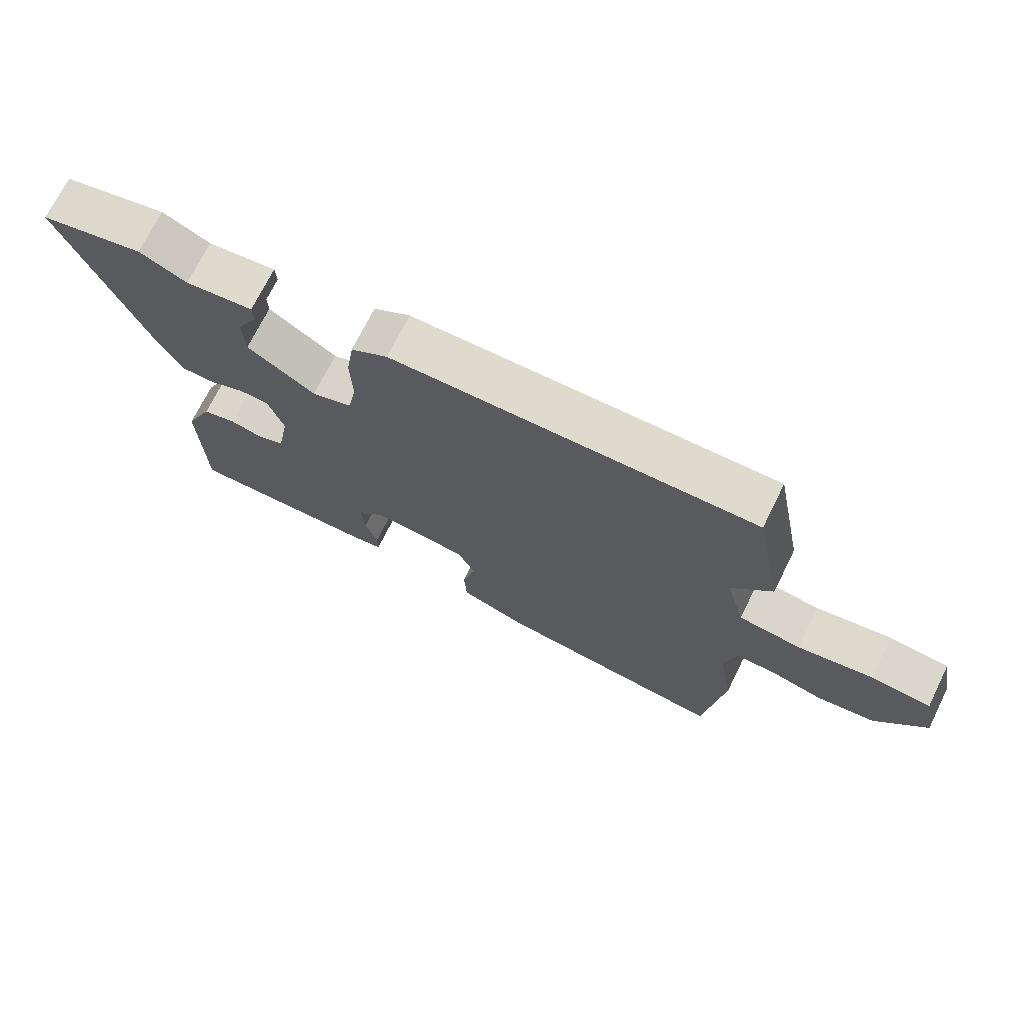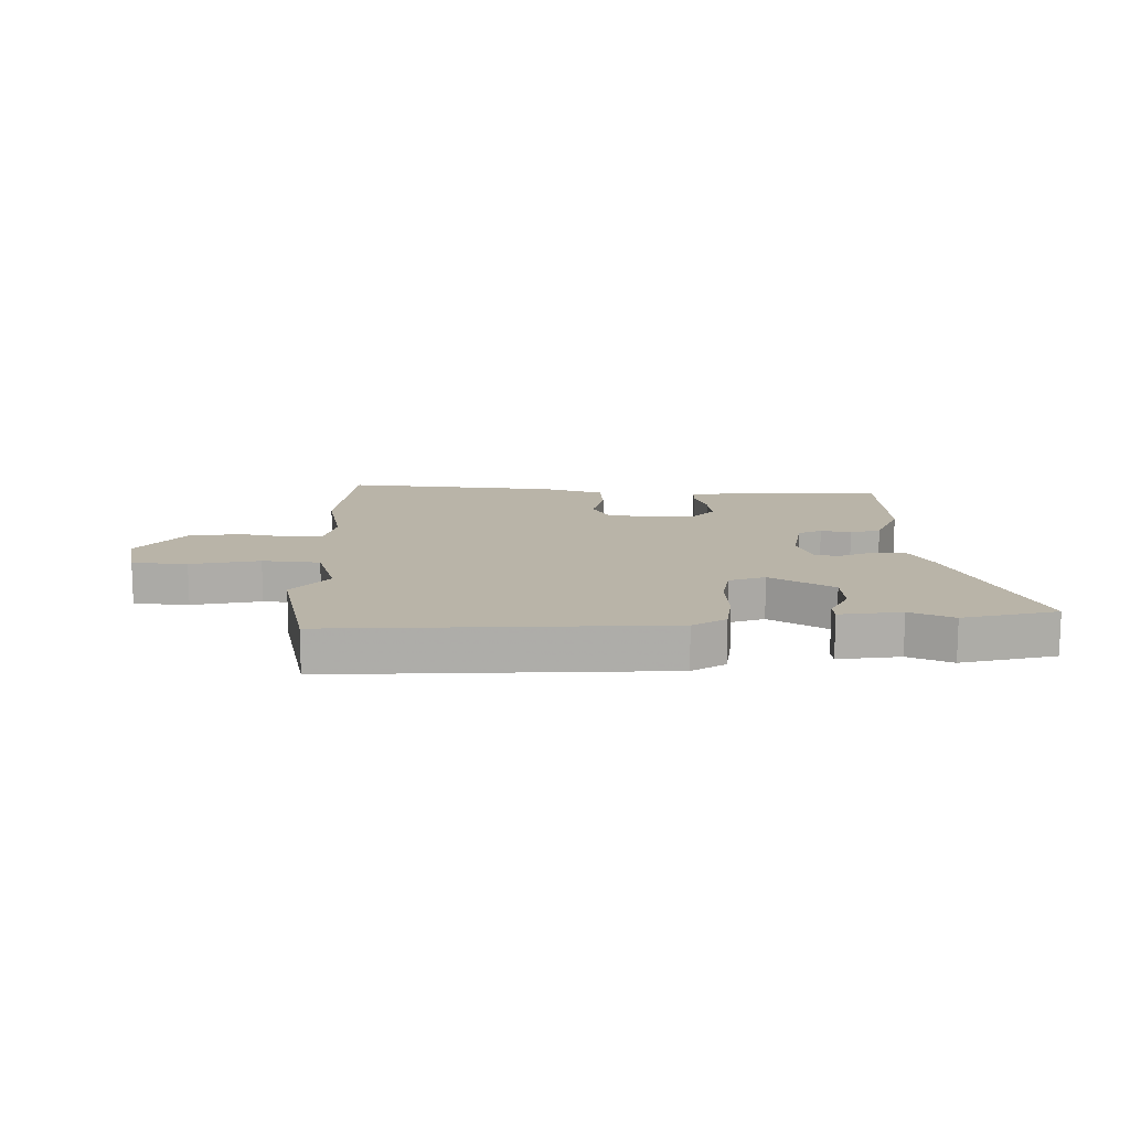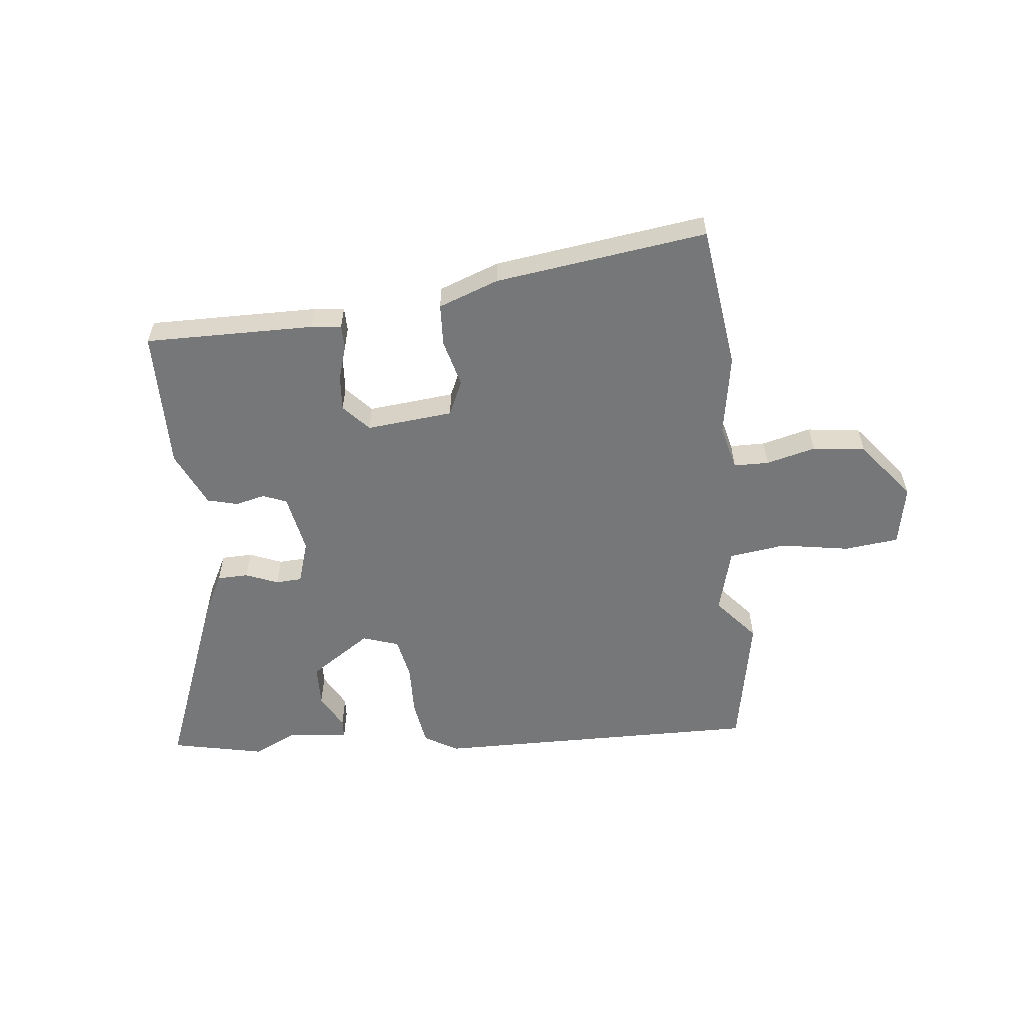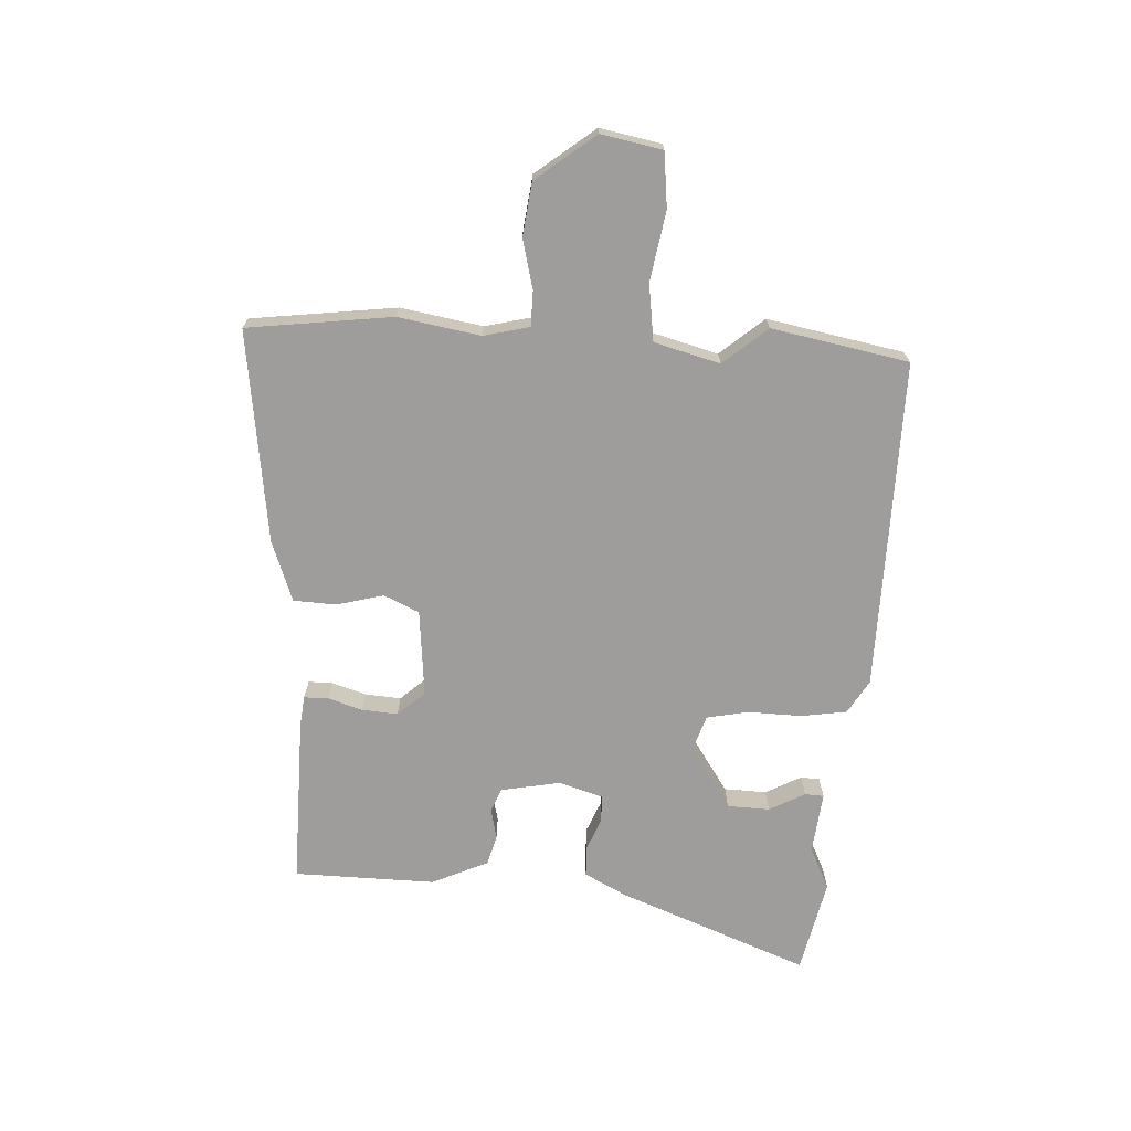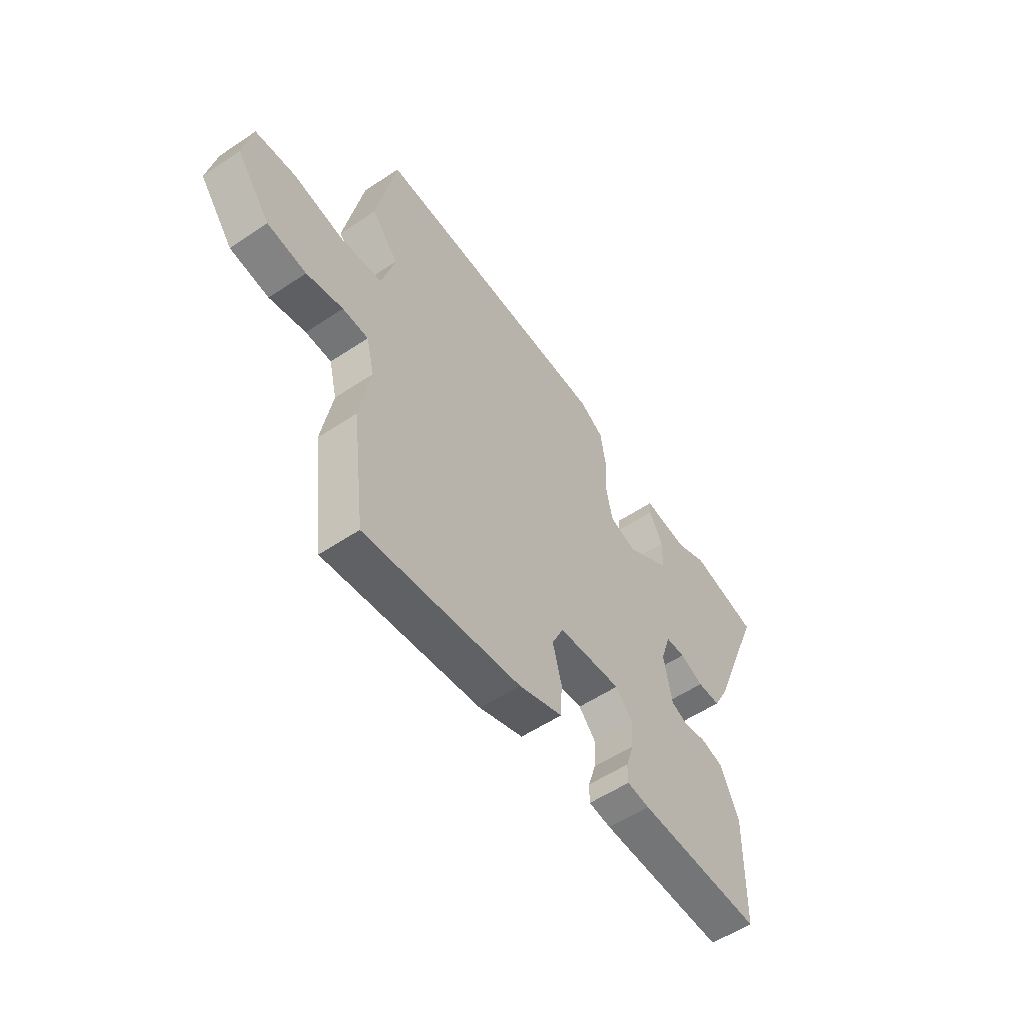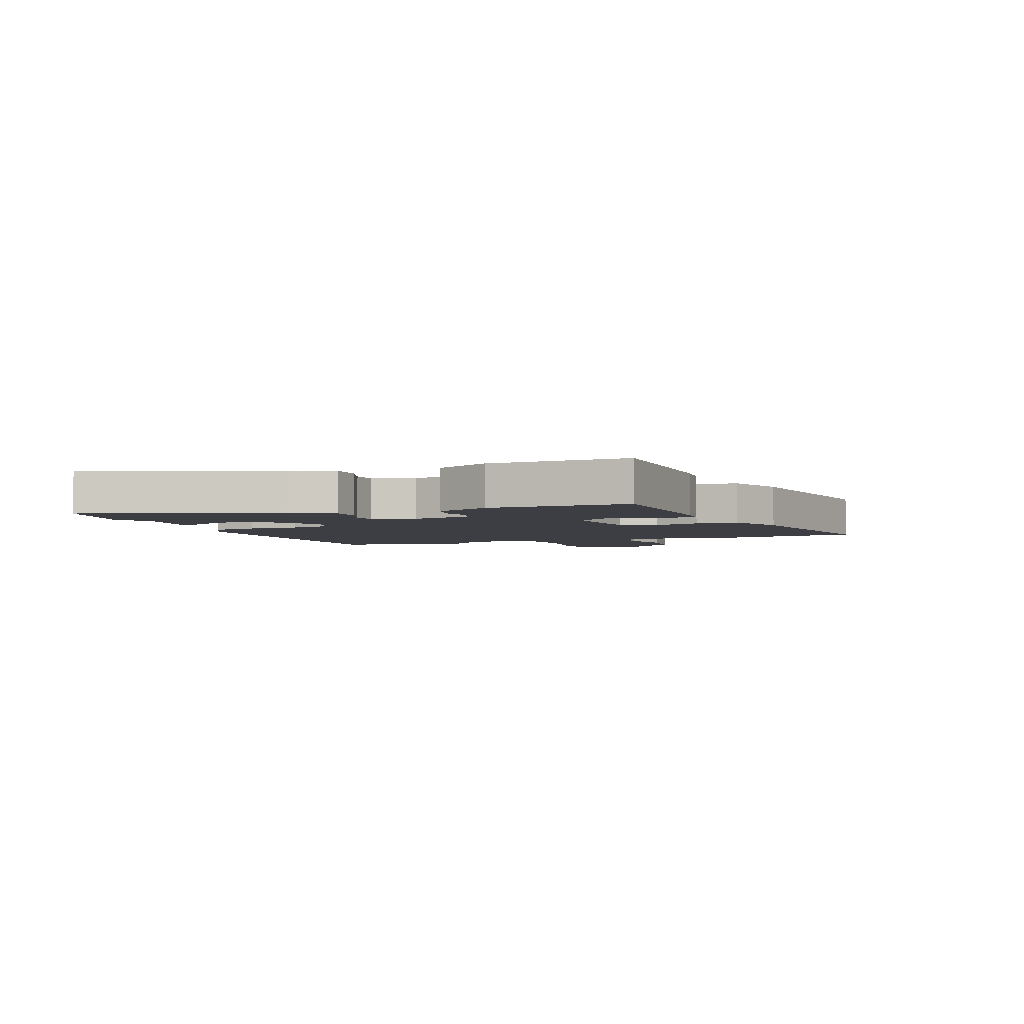
<metadata>
{"format":"obj","ext":"obj","renderer":"f3d","projection":"perspective","resolution":1024,"background":"white","views":[{"elev":71.5,"azim":-153.7,"up":"+Z"},{"elev":13.2,"azim":-0.8,"up":"+Y"},{"elev":-57.0,"azim":-173.5,"up":"+Y"},{"elev":-70.5,"azim":-92.8,"up":"+Y"},{"elev":-55.7,"azim":-54.9,"up":"+Z"},{"elev":-3.7,"azim":113.0,"up":"+Y"}]}
</metadata>
<code>
v 0.508 0.07 -0.457
v 0.214 0.07 -0.452
v 0.161 0.07 -0.446
v 0.161 0.07 -0.404
v 0.18 0.07 -0.344
v 0.185 0.07 -0.282
v 0.143 0.07 -0.235
v -0.008 0.07 -0.249
v -0.036 0.07 -0.31
v -0.015 0.07 -0.392
v -0.019 0.07 -0.466
v -0.124 0.07 -0.504
v -0.494 0.07 -0.552
v -0.525 0.07 -0.3
v -0.5 0.07 -0.157
v -0.519 0.07 -0.078
v -0.58 0.07 -0.077
v -0.666 0.07 -0.098
v -0.758 0.07 -0.086
v -0.838 0.07 0.017
v -0.817 0.07 0.123
v -0.722 0.07 0.133
v -0.602 0.07 0.112
v -0.503 0.07 0.125
v -0.472 0.07 0.239
v -0.536 0.07 0.315
v -0.49 0.07 0.552
v 0.084 0.07 0.541
v 0.142 0.07 0.506
v 0.154 0.07 0.426
v 0.151 0.07 0.334
v 0.165 0.07 0.261
v 0.228 0.07 0.24
v 0.335 0.07 0.311
v 0.338 0.07 0.385
v 0.305 0.07 0.447
v 0.307 0.07 0.48
v 0.414 0.07 0.468
v 0.488 0.07 0.503
v 0.651 0.07 0.467
v 0.522 0.07 0.138
v 0.484 0.07 0.065
v 0.43 0.07 0.064
v 0.374 0.07 0.087
v 0.328 0.07 0.085
v 0.304 0.07 0.01
v 0.323 0.07 -0.094
v 0.364 0.07 -0.111
v 0.416 0.07 -0.099
v 0.469 0.07 -0.113
v 0.513 0.07 -0.211
v 0.508 0 -0.457
v 0.214 0 -0.452
v 0.161 0 -0.446
v 0.161 0 -0.404
v 0.18 0 -0.344
v 0.185 0 -0.282
v 0.143 0 -0.235
v -0.008 0 -0.249
v -0.036 0 -0.31
v -0.015 0 -0.392
v -0.019 0 -0.466
v -0.124 0 -0.504
v -0.494 0 -0.552
v -0.525 0 -0.3
v -0.5 0 -0.157
v -0.519 0 -0.078
v -0.58 0 -0.077
v -0.666 0 -0.098
v -0.758 0 -0.086
v -0.838 0 0.017
v -0.817 0 0.123
v -0.722 0 0.133
v -0.602 0 0.112
v -0.503 0 0.125
v -0.472 0 0.239
v -0.536 0 0.315
v -0.49 0 0.552
v 0.084 0 0.541
v 0.142 0 0.506
v 0.154 0 0.426
v 0.151 0 0.334
v 0.165 0 0.261
v 0.228 0 0.24
v 0.335 0 0.311
v 0.338 0 0.385
v 0.305 0 0.447
v 0.307 0 0.48
v 0.414 0 0.468
v 0.488 0 0.503
v 0.651 0 0.467
v 0.522 0 0.138
v 0.484 0 0.065
v 0.43 0 0.064
v 0.374 0 0.087
v 0.328 0 0.085
v 0.304 0 0.01
v 0.323 0 -0.094
v 0.364 0 -0.111
v 0.416 0 -0.099
v 0.469 0 -0.113
v 0.513 0 -0.211
f 3 4 5
f 2 3 5
f 1 2 5
f 51 1 5
f 50 51 5
f 49 50 5
f 48 49 5
f 47 48 5 6
f 46 47 6 7
f 45 46 7 8
f 42 43 44
f 41 42 44
f 40 41 44
f 39 40 44
f 38 39 44
f 38 44 45
f 35 36 37 38
f 34 35 38 45
f 33 34 45 8
f 29 30 31
f 28 29 31
f 27 28 31
f 26 27 31
f 25 26 31
f 24 25 31 32
f 21 22 23
f 20 21 23
f 19 20 23
f 18 19 23
f 17 18 23
f 16 17 23 24
f 32 33 8
f 24 32 8
f 16 24 8
f 15 16 8
f 13 14 15
f 12 13 15
f 11 12 15
f 10 11 15
f 9 10 15
f 8 9 15
f 56 55 54
f 56 54 53
f 56 53 52
f 56 52 102
f 56 102 101
f 56 101 100
f 56 100 99
f 57 56 99 98
f 58 57 98 97
f 59 58 97 96
f 95 94 93
f 95 93 92
f 95 92 91
f 95 91 90
f 95 90 89
f 96 95 89
f 89 88 87 86
f 96 89 86 85
f 59 96 85 84
f 82 81 80
f 82 80 79
f 82 79 78
f 82 78 77
f 82 77 76
f 83 82 76 75
f 74 73 72
f 74 72 71
f 74 71 70
f 74 70 69
f 74 69 68
f 75 74 68 67
f 59 84 83
f 59 83 75
f 59 75 67
f 59 67 66
f 66 65 64
f 66 64 63
f 66 63 62
f 66 62 61
f 66 61 60
f 66 60 59
f 1 52 53 2
f 2 53 54 3
f 3 54 55 4
f 4 55 56 5
f 5 56 57 6
f 6 57 58 7
f 7 58 59 8
f 8 59 60 9
f 9 60 61 10
f 10 61 62 11
f 11 62 63 12
f 12 63 64 13
f 13 64 65 14
f 14 65 66 15
f 15 66 67 16
f 16 67 68 17
f 17 68 69 18
f 18 69 70 19
f 19 70 71 20
f 20 71 72 21
f 21 72 73 22
f 22 73 74 23
f 23 74 75 24
f 24 75 76 25
f 25 76 77 26
f 26 77 78 27
f 27 78 79 28
f 28 79 80 29
f 29 80 81 30
f 30 81 82 31
f 31 82 83 32
f 32 83 84 33
f 33 84 85 34
f 34 85 86 35
f 35 86 87 36
f 36 87 88 37
f 37 88 89 38
f 38 89 90 39
f 39 90 91 40
f 40 91 92 41
f 41 92 93 42
f 42 93 94 43
f 43 94 95 44
f 44 95 96 45
f 45 96 97 46
f 46 97 98 47
f 47 98 99 48
f 48 99 100 49
f 49 100 101 50
f 50 101 102 51
f 51 102 52 1

</code>
